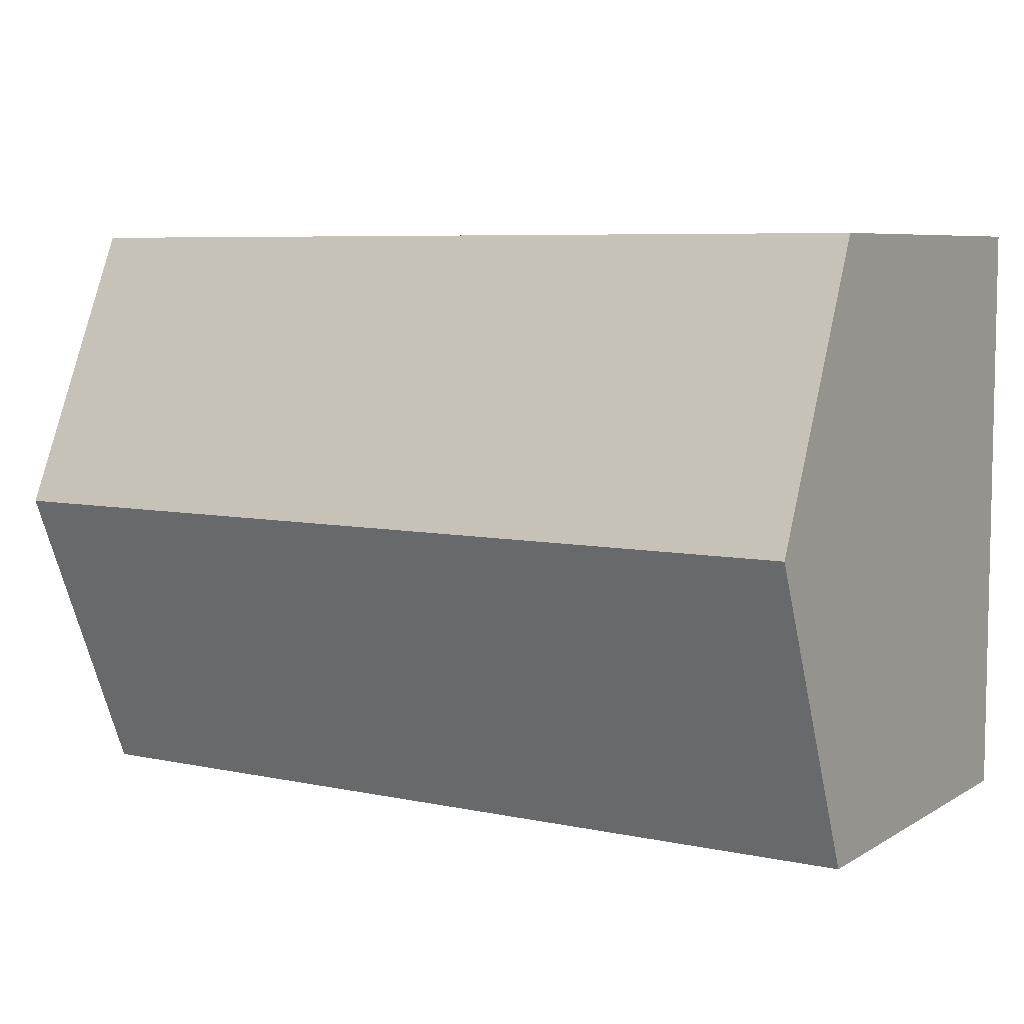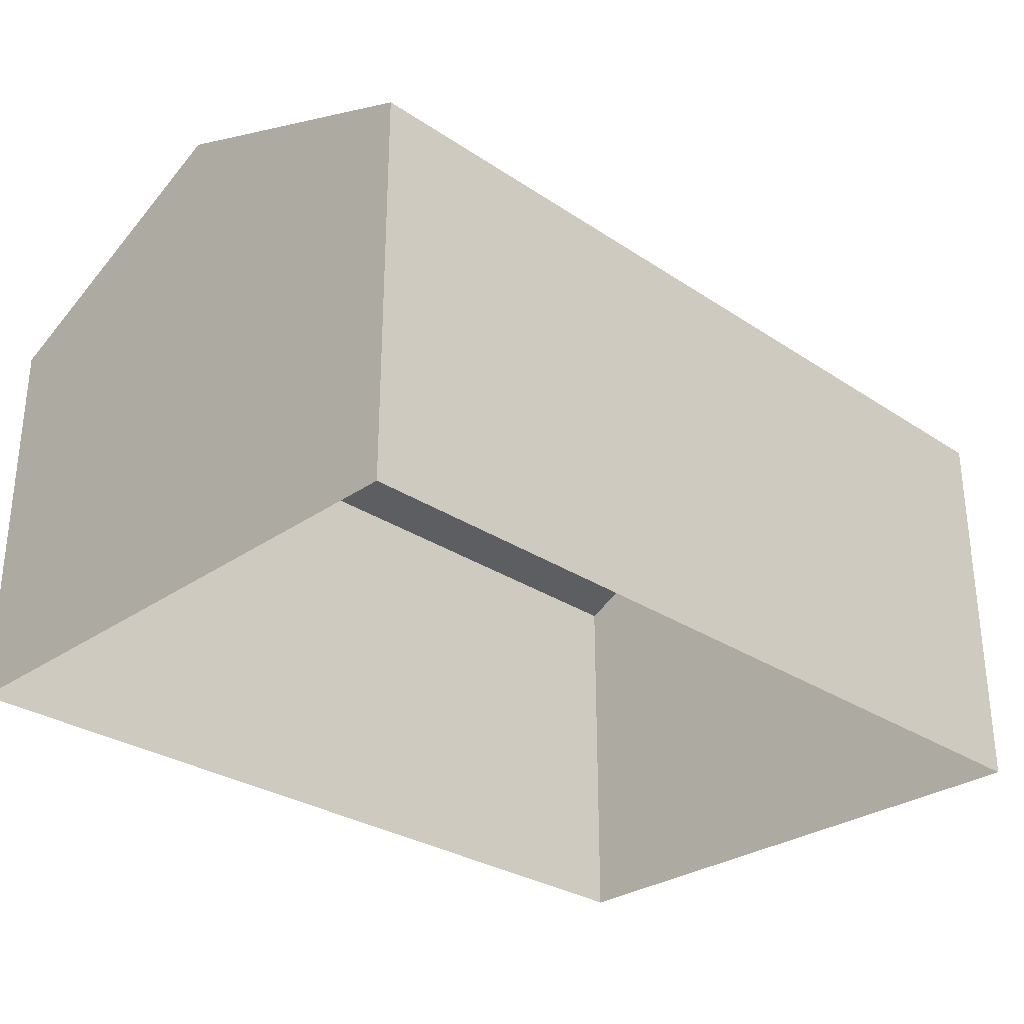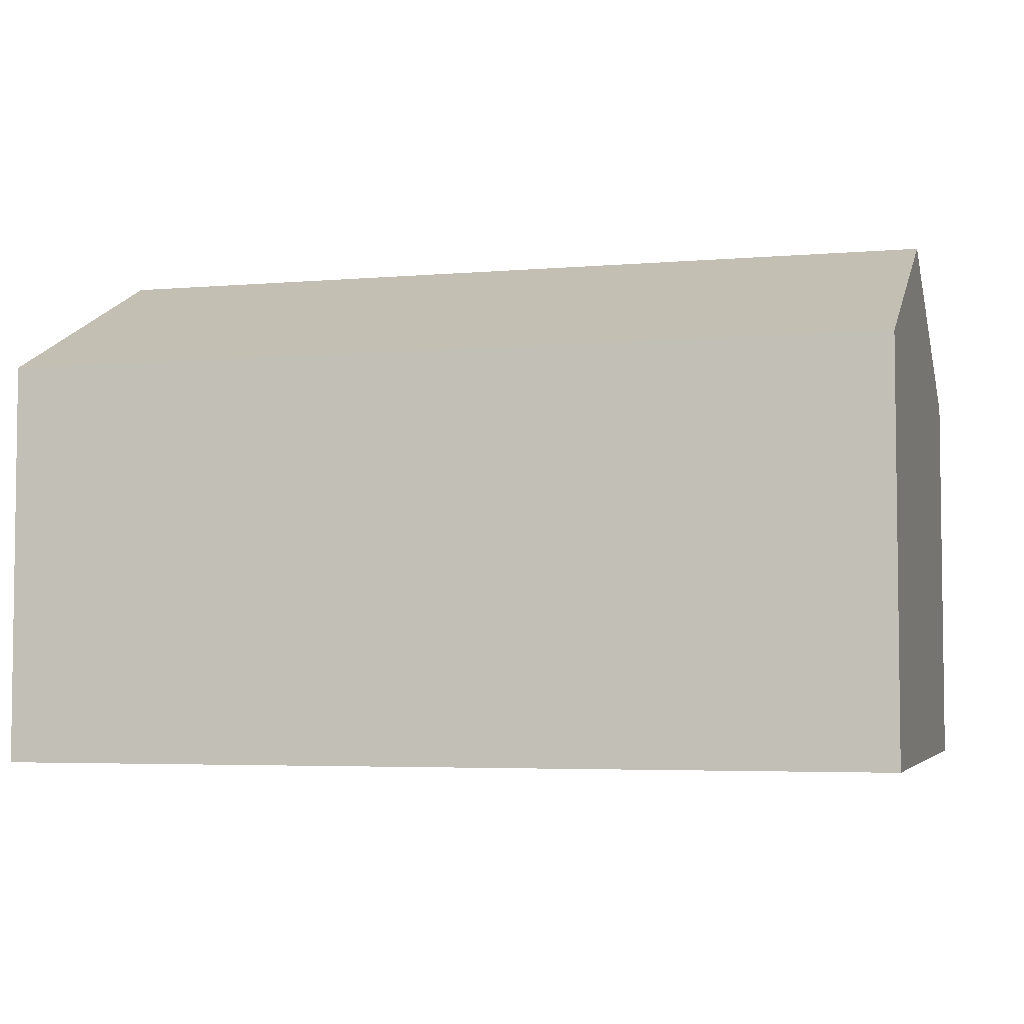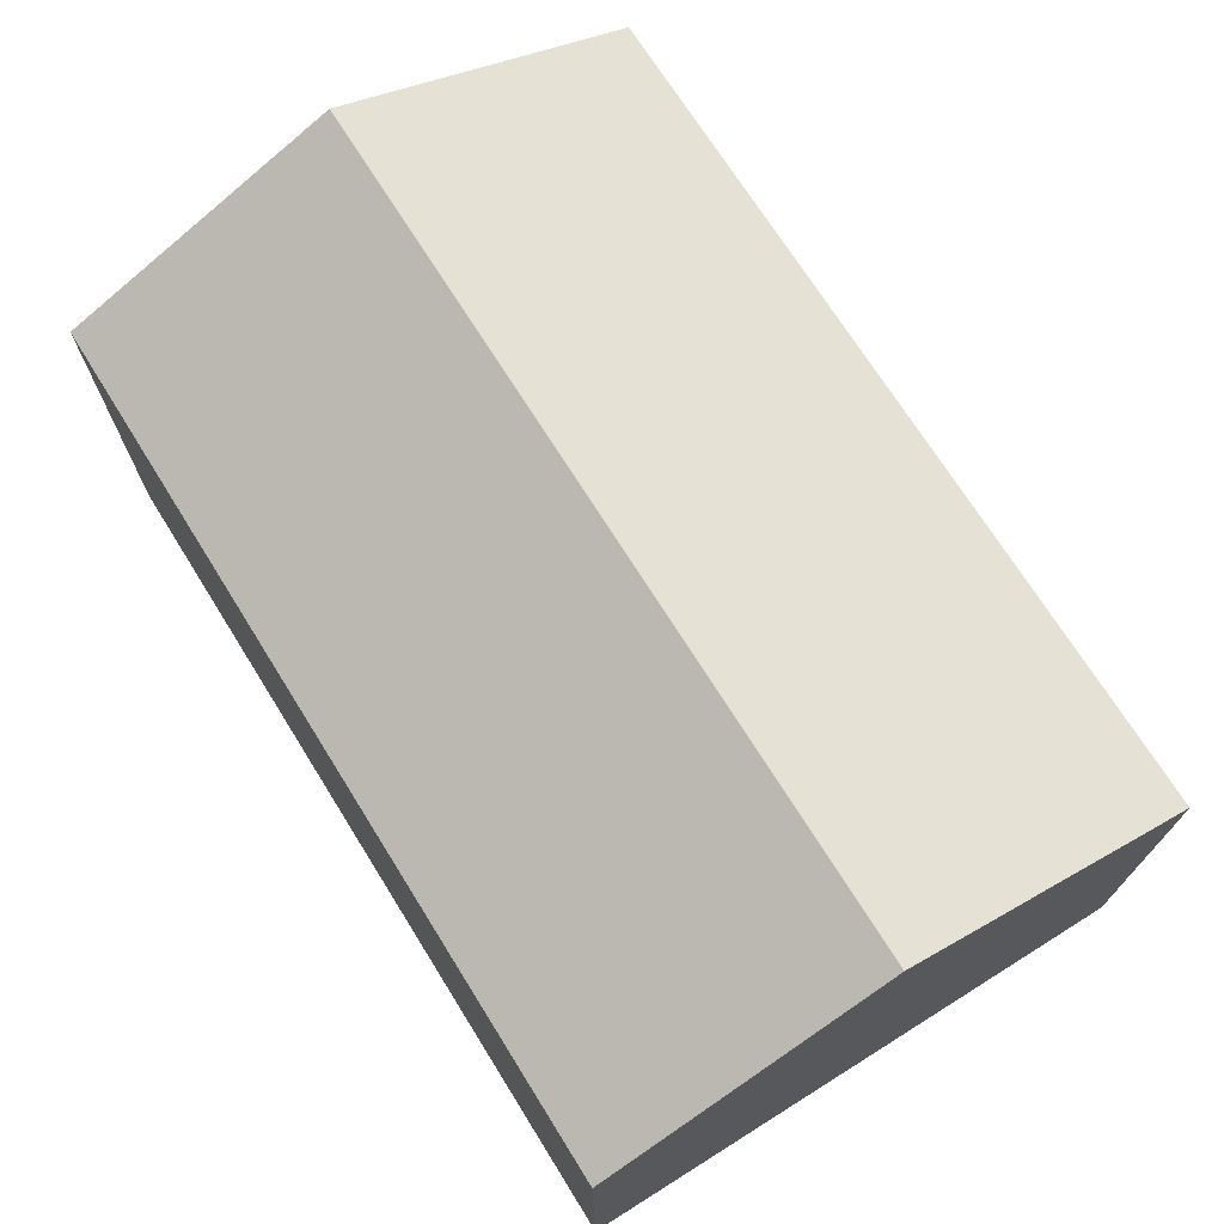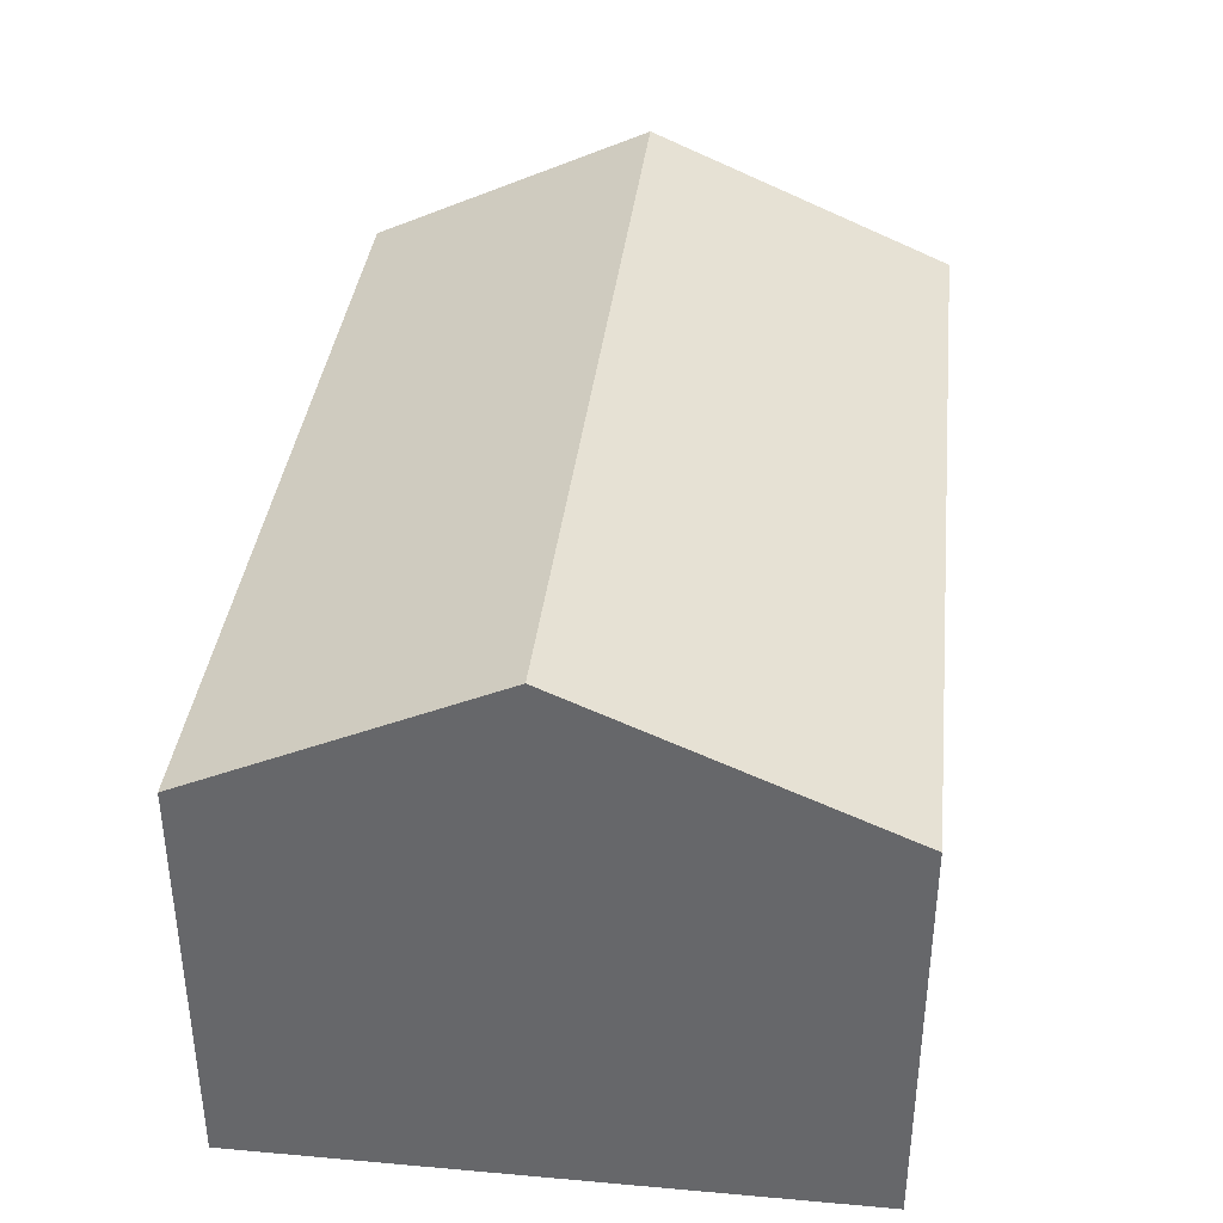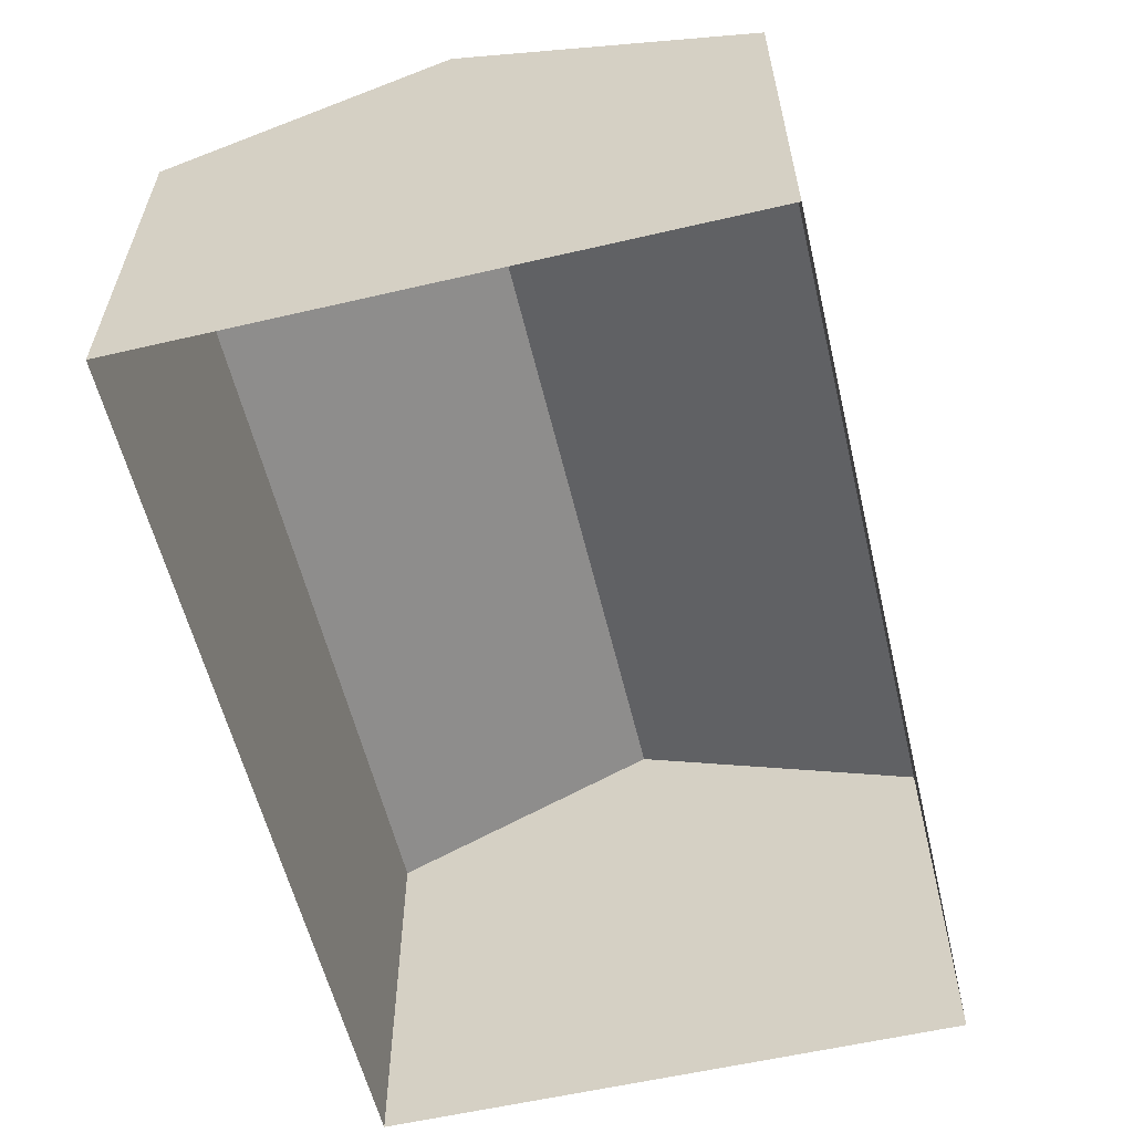
<metadata>
{"format":"obj","ext":"obj","renderer":"f3d","projection":"perspective","resolution":1024,"background":"white","views":[{"elev":6.8,"azim":31.8,"up":"+Y"},{"elev":-29.6,"azim":-44.3,"up":"+Z"},{"elev":-4.5,"azim":-164.6,"up":"+Z"},{"elev":71.3,"azim":-122.0,"up":"+Z"},{"elev":37.0,"azim":-83.5,"up":"+Z"},{"elev":-58.3,"azim":-76.5,"up":"+Z"}]}
</metadata>
<code>
g royale_tent_mesh_lod02
v -3 0.07755 3.607
v 3 2 2.716
v 3 0.07755 3.607
v -3 2 2.716
v 3 -2 2.716
v -3 -2 -3.91e-07
v -3 -2 2.716
v 3 -2 -3.91e-07
v -3 2 2.716
v 3 2 5.627e-07
v 3 2 2.716
v -3 2 5.627e-07
v -3 2 2.716
v -3 -2 -3.91e-07
v -3 2 5.627e-07
v -3 -2 2.716
v -3 0.07755 3.607
v -3 2 2.716
v 3 -2 -3.91e-07
v 3 2 2.716
v 3 2 5.627e-07
v 3 -2 2.716
v 3 0.07755 3.607
v 3 2 2.716
v 3 0.07755 3.607
v -3 -2 2.716
v -3 0.07755 3.607
v 3 -2 2.716
g royale_tent_mesh_lod02_0
f 3 2 1
f 4 1 2
f 7 6 5
f 8 5 6
f 11 10 9
f 12 9 10
f 15 14 13
f 16 13 14
f 18 16 17
f 21 20 19
f 22 19 20
f 22 24 23
f 27 26 25
f 28 25 26

</code>
